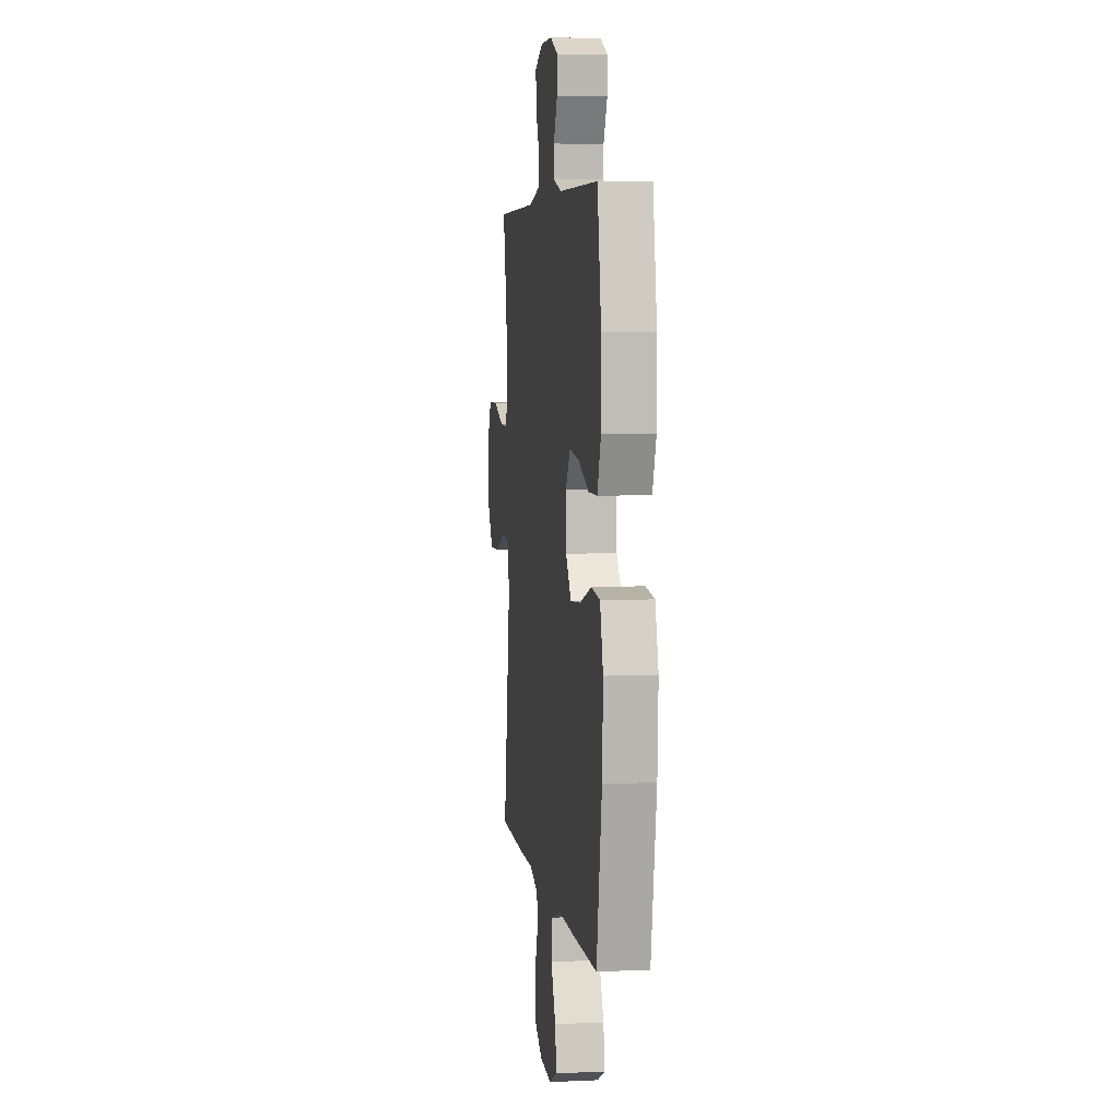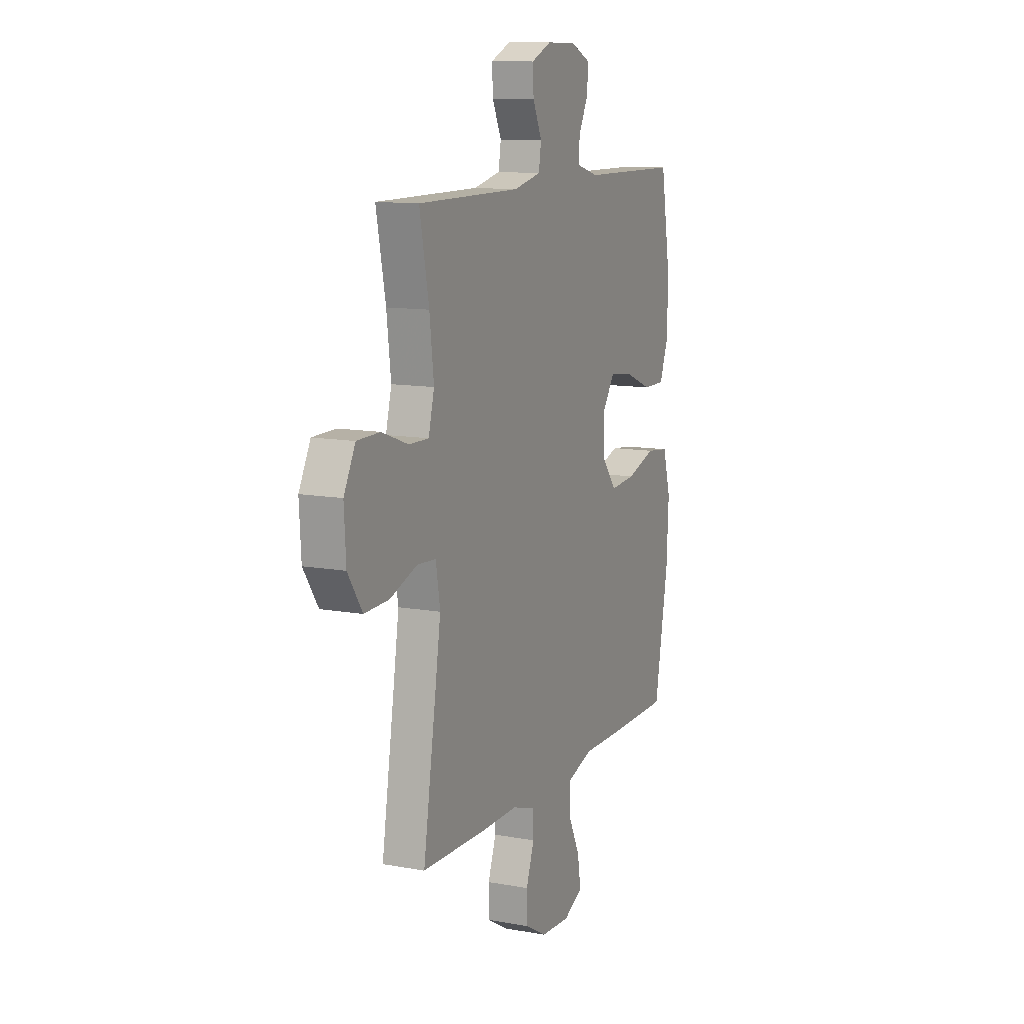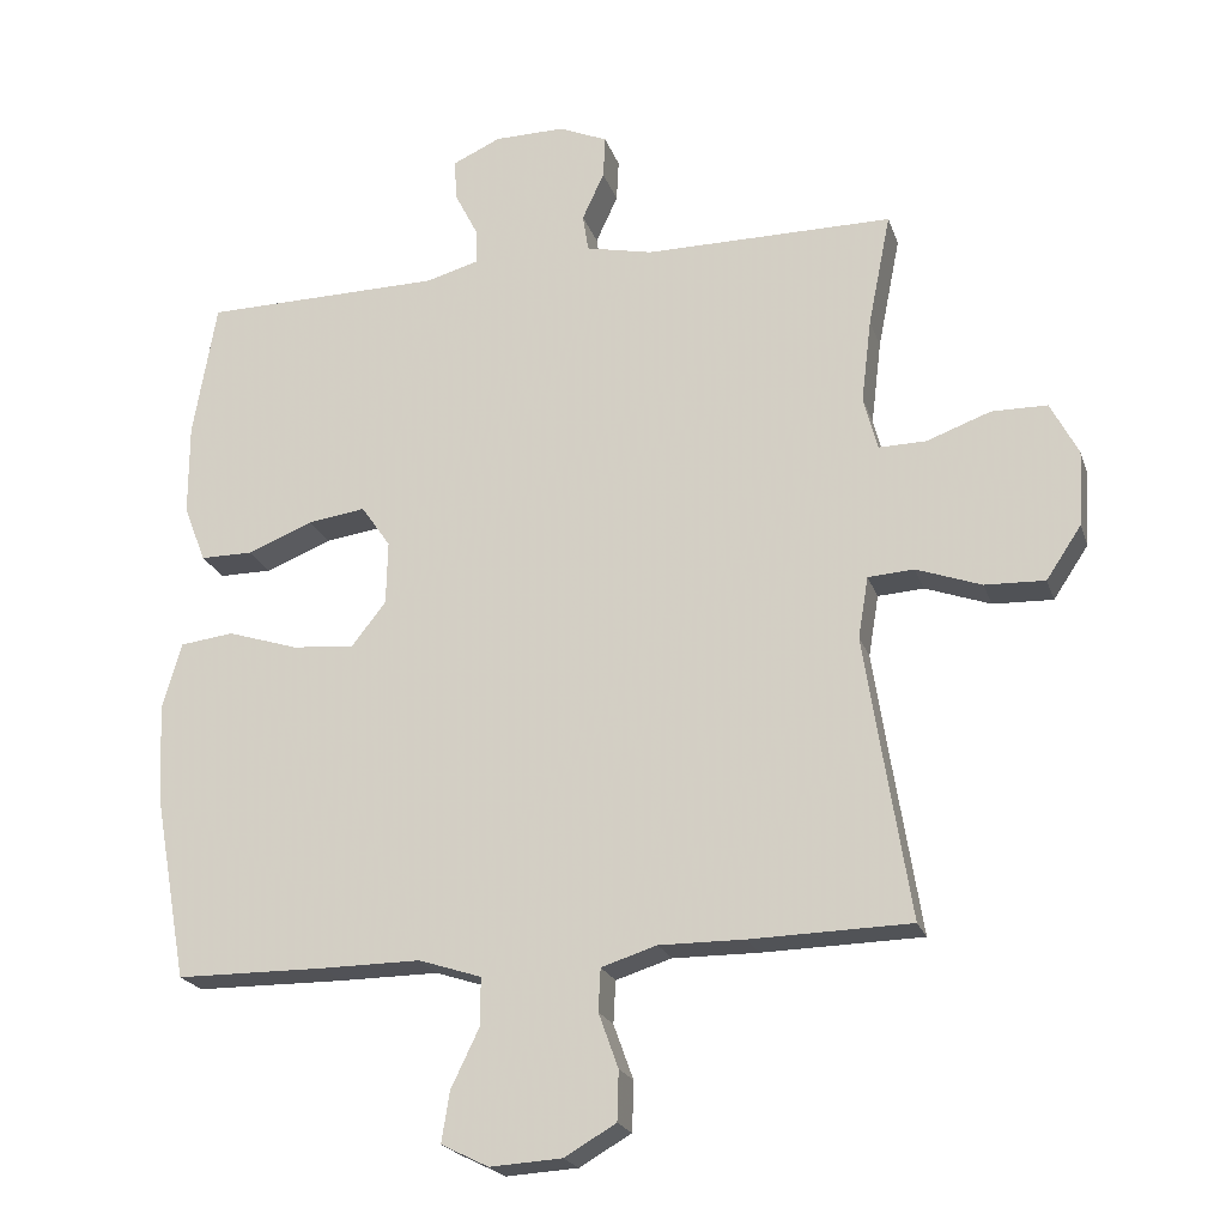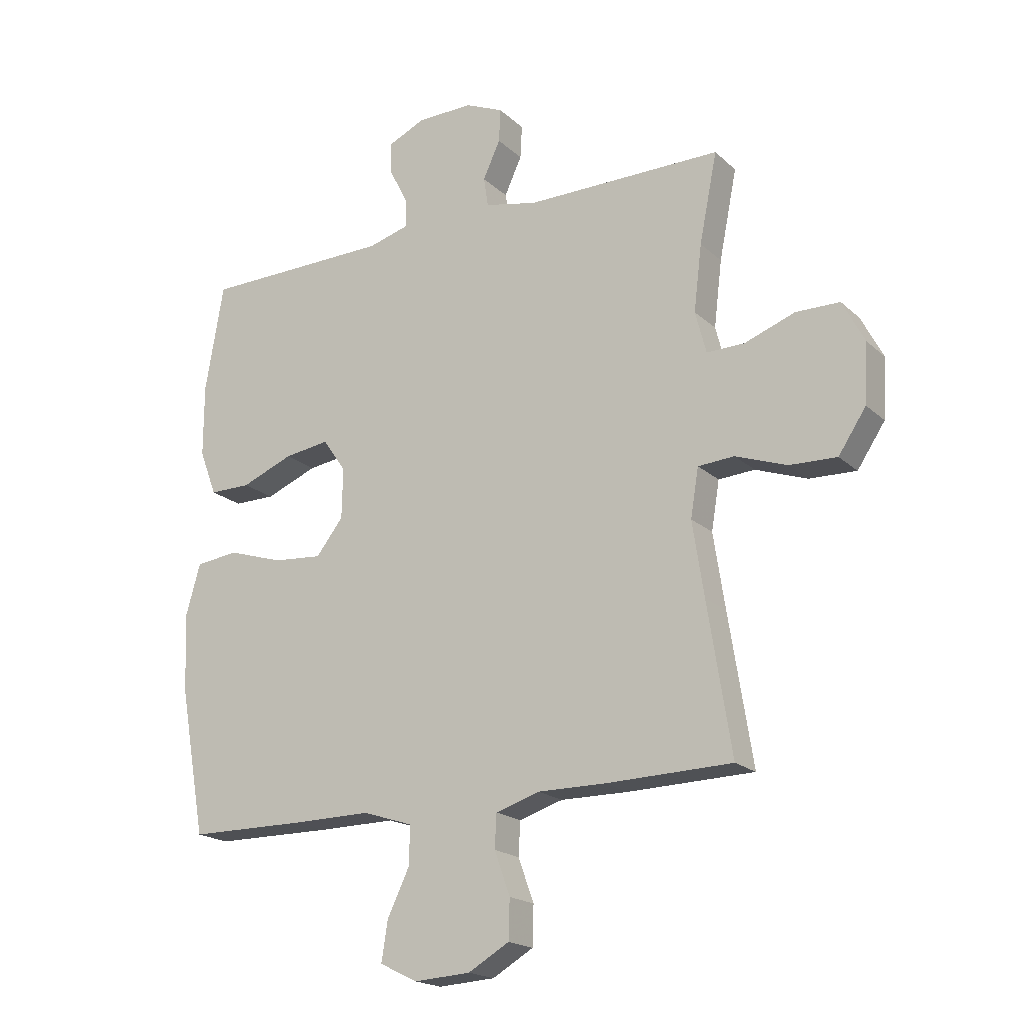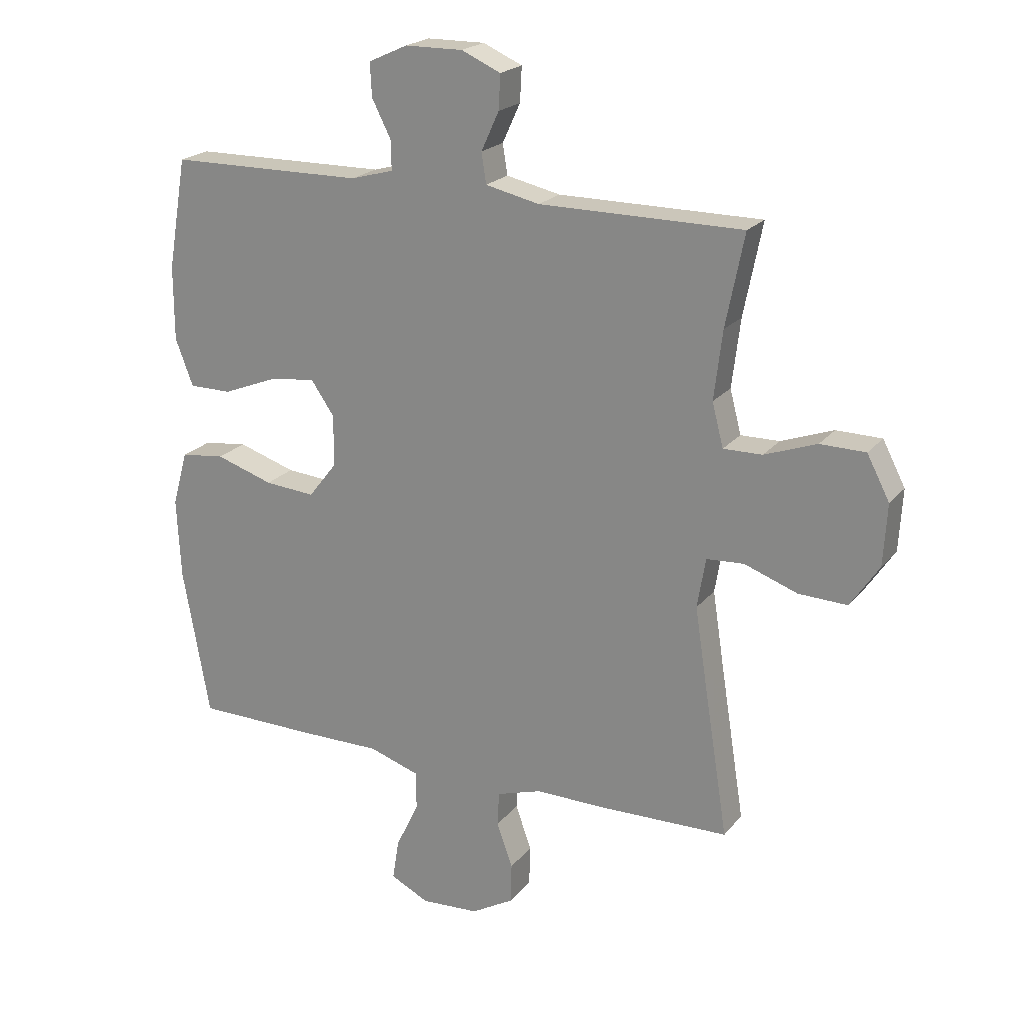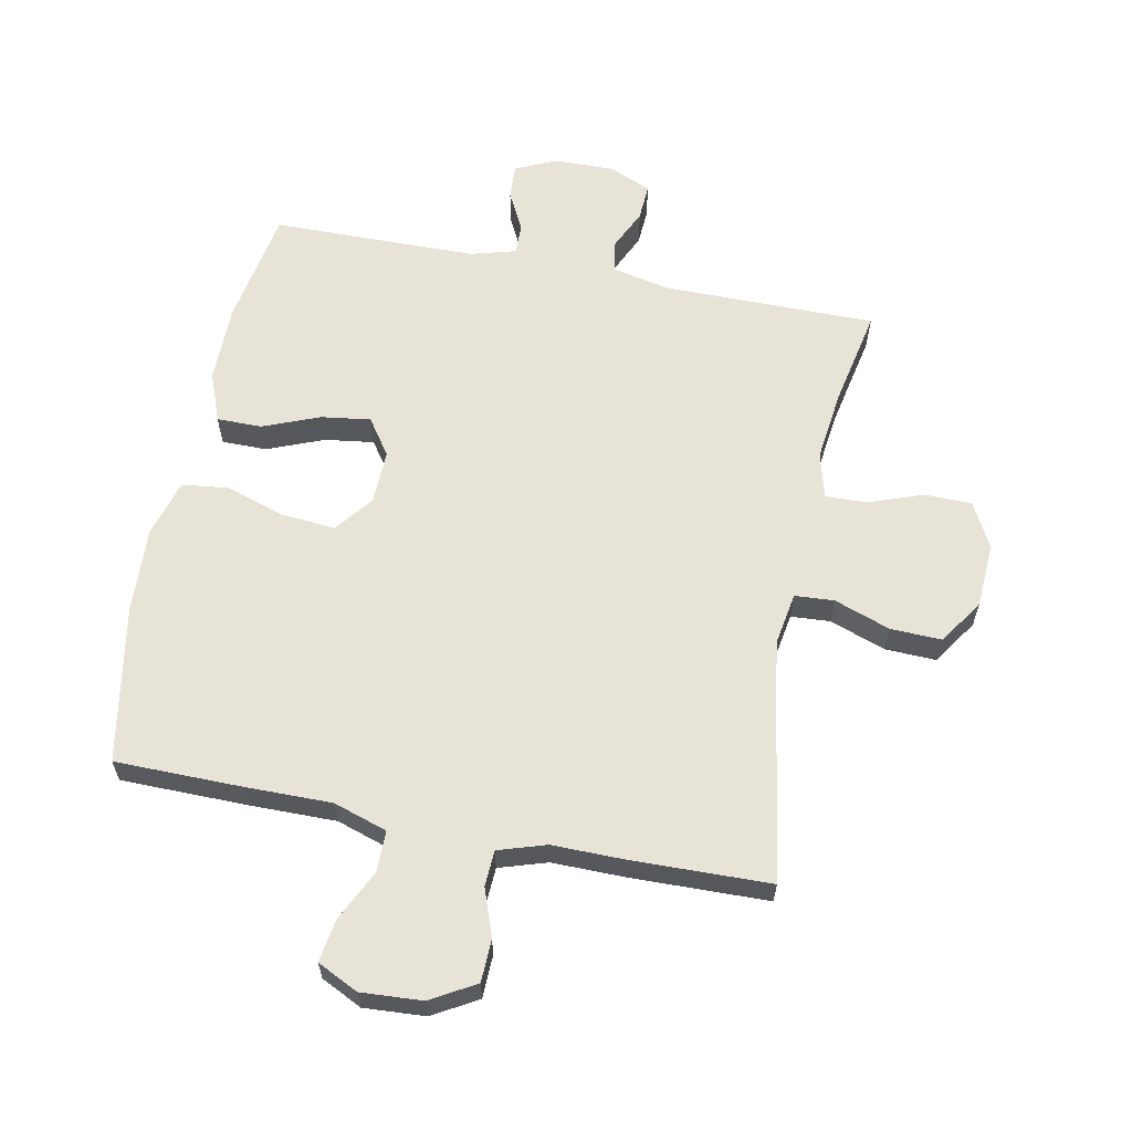
<metadata>
{"format":"obj","ext":"obj","renderer":"f3d","projection":"perspective","resolution":1024,"background":"white","views":[{"elev":5.3,"azim":82.1,"up":"+Z"},{"elev":11.5,"azim":-66.1,"up":"+Z"},{"elev":-21.4,"azim":-163.9,"up":"+Z"},{"elev":-19.2,"azim":-148.2,"up":"+Z"},{"elev":21.2,"azim":-152.3,"up":"+Z"},{"elev":61.6,"azim":-168.8,"up":"+Y"}]}
</metadata>
<code>
v -0.5 0.07 0.5
v -0.159 0.07 0.5
v -0.068 0.07 0.52
v -0.06 0.07 0.571
v -0.09 0.07 0.636
v -0.093 0.07 0.694
v -0.027 0.07 0.723
v 0.07 0.07 0.722
v 0.136 0.07 0.692
v 0.133 0.07 0.636
v 0.101 0.07 0.573
v 0.1 0.07 0.524
v 0.172 0.07 0.504
v 0.5 0.07 0.5
v 0.532 0.07 0.313
v 0.532 0.07 0.188
v 0.502 0.07 0.109
v 0.43 0.07 0.109
v 0.34 0.07 0.145
v 0.261 0.07 0.156
v 0.221 0.07 0.098
v 0.223 0.07 0.011
v 0.27 0.07 -0.049
v 0.355 0.07 -0.042
v 0.452 0.07 -0.011
v 0.526 0.07 -0.02
v 0.552 0.07 -0.112
v 0.545 0.07 -0.249
v 0.5 0.07 -0.5
v 0.295 0.07 -0.502
v 0.16 0.07 -0.501
v 0.074 0.07 -0.529
v 0.074 0.07 -0.594
v 0.113 0.07 -0.675
v 0.124 0.07 -0.744
v 0.059 0.07 -0.776
v -0.039 0.07 -0.77
v -0.11 0.07 -0.729
v -0.112 0.07 -0.661
v -0.085 0.07 -0.586
v -0.088 0.07 -0.528
v -0.164 0.07 -0.504
v -0.281 0.07 -0.505
v -0.5 0.07 -0.5
v -0.459 0.07 -0.242
v -0.439 0.07 -0.112
v -0.453 0.07 -0.028
v -0.516 0.07 -0.024
v -0.605 0.07 -0.056
v -0.687 0.07 -0.059
v -0.735 0.07 0.013
v -0.741 0.07 0.116
v -0.703 0.07 0.189
v -0.627 0.07 0.19
v -0.539 0.07 0.158
v -0.474 0.07 0.157
v -0.455 0.07 0.23
v -0.469 0.07 0.345
v -0.5 0 0.5
v -0.159 0 0.5
v -0.068 0 0.52
v -0.06 0 0.571
v -0.09 0 0.636
v -0.093 0 0.694
v -0.027 0 0.723
v 0.07 0 0.722
v 0.136 0 0.692
v 0.133 0 0.636
v 0.101 0 0.573
v 0.1 0 0.524
v 0.172 0 0.504
v 0.5 0 0.5
v 0.532 0 0.313
v 0.532 0 0.188
v 0.502 0 0.109
v 0.43 0 0.109
v 0.34 0 0.145
v 0.261 0 0.156
v 0.221 0 0.098
v 0.223 0 0.011
v 0.27 0 -0.049
v 0.355 0 -0.042
v 0.452 0 -0.011
v 0.526 0 -0.02
v 0.552 0 -0.112
v 0.545 0 -0.249
v 0.5 0 -0.5
v 0.295 0 -0.502
v 0.16 0 -0.501
v 0.074 0 -0.529
v 0.074 0 -0.594
v 0.113 0 -0.675
v 0.124 0 -0.744
v 0.059 0 -0.776
v -0.039 0 -0.77
v -0.11 0 -0.729
v -0.112 0 -0.661
v -0.085 0 -0.586
v -0.088 0 -0.528
v -0.164 0 -0.504
v -0.281 0 -0.505
v -0.5 0 -0.5
v -0.459 0 -0.242
v -0.439 0 -0.112
v -0.453 0 -0.028
v -0.516 0 -0.024
v -0.605 0 -0.056
v -0.687 0 -0.059
v -0.735 0 0.013
v -0.741 0 0.116
v -0.703 0 0.189
v -0.627 0 0.19
v -0.539 0 0.158
v -0.474 0 0.157
v -0.455 0 0.23
v -0.469 0 0.345
f 53 54 55
f 52 53 55
f 51 52 55
f 50 51 55
f 49 50 55
f 48 49 55
f 47 48 55 56
f 46 47 56 57
f 42 43 44 45
f 41 42 45 46
f 38 39 40
f 37 38 40
f 36 37 40
f 35 36 40
f 34 35 40
f 33 34 40
f 32 33 40 41
f 41 46 57
f 32 41 57
f 31 32 57
f 29 30 31
f 28 29 31
f 27 28 31
f 26 27 31
f 25 26 31
f 24 25 31
f 17 18 19
f 16 17 19
f 15 16 19
f 14 15 19
f 13 14 19
f 12 13 19 20
f 9 10 11
f 8 9 11
f 7 8 11
f 6 7 11
f 5 6 11
f 4 5 11
f 3 4 11 12
f 12 20 21
f 3 12 21
f 2 3 21
f 31 57 58
f 2 21 22
f 1 2 22
f 58 1 22
f 31 58 22
f 23 24 31
f 22 23 31
f 113 112 111
f 113 111 110
f 113 110 109
f 113 109 108
f 113 108 107
f 113 107 106
f 114 113 106 105
f 115 114 105 104
f 103 102 101 100
f 104 103 100 99
f 98 97 96
f 98 96 95
f 98 95 94
f 98 94 93
f 98 93 92
f 98 92 91
f 99 98 91 90
f 115 104 99
f 115 99 90
f 115 90 89
f 89 88 87
f 89 87 86
f 89 86 85
f 89 85 84
f 89 84 83
f 89 83 82
f 77 76 75
f 77 75 74
f 77 74 73
f 77 73 72
f 77 72 71
f 78 77 71 70
f 69 68 67
f 69 67 66
f 69 66 65
f 69 65 64
f 69 64 63
f 69 63 62
f 70 69 62 61
f 79 78 70
f 79 70 61
f 79 61 60
f 116 115 89
f 80 79 60
f 80 60 59
f 80 59 116
f 80 116 89
f 89 82 81
f 89 81 80
f 1 59 60 2
f 2 60 61 3
f 3 61 62 4
f 4 62 63 5
f 5 63 64 6
f 6 64 65 7
f 7 65 66 8
f 8 66 67 9
f 9 67 68 10
f 10 68 69 11
f 11 69 70 12
f 12 70 71 13
f 13 71 72 14
f 14 72 73 15
f 15 73 74 16
f 16 74 75 17
f 17 75 76 18
f 18 76 77 19
f 19 77 78 20
f 20 78 79 21
f 21 79 80 22
f 22 80 81 23
f 23 81 82 24
f 24 82 83 25
f 25 83 84 26
f 26 84 85 27
f 27 85 86 28
f 28 86 87 29
f 29 87 88 30
f 30 88 89 31
f 31 89 90 32
f 32 90 91 33
f 33 91 92 34
f 34 92 93 35
f 35 93 94 36
f 36 94 95 37
f 37 95 96 38
f 38 96 97 39
f 39 97 98 40
f 40 98 99 41
f 41 99 100 42
f 42 100 101 43
f 43 101 102 44
f 44 102 103 45
f 45 103 104 46
f 46 104 105 47
f 47 105 106 48
f 48 106 107 49
f 49 107 108 50
f 50 108 109 51
f 51 109 110 52
f 52 110 111 53
f 53 111 112 54
f 54 112 113 55
f 55 113 114 56
f 56 114 115 57
f 57 115 116 58
f 58 116 59 1

</code>
